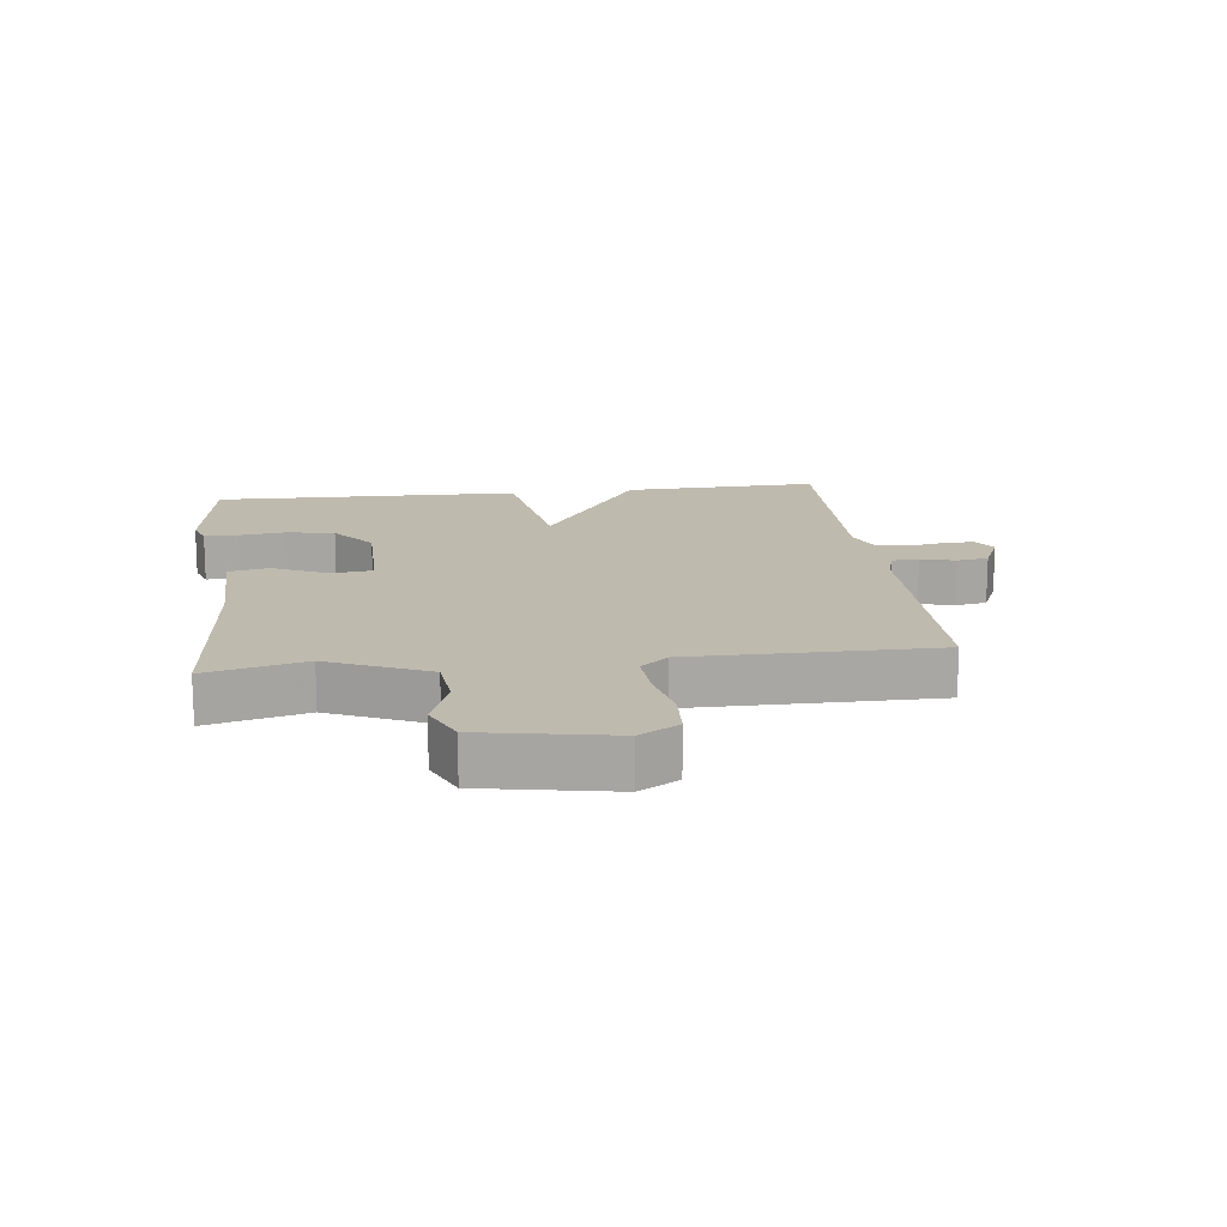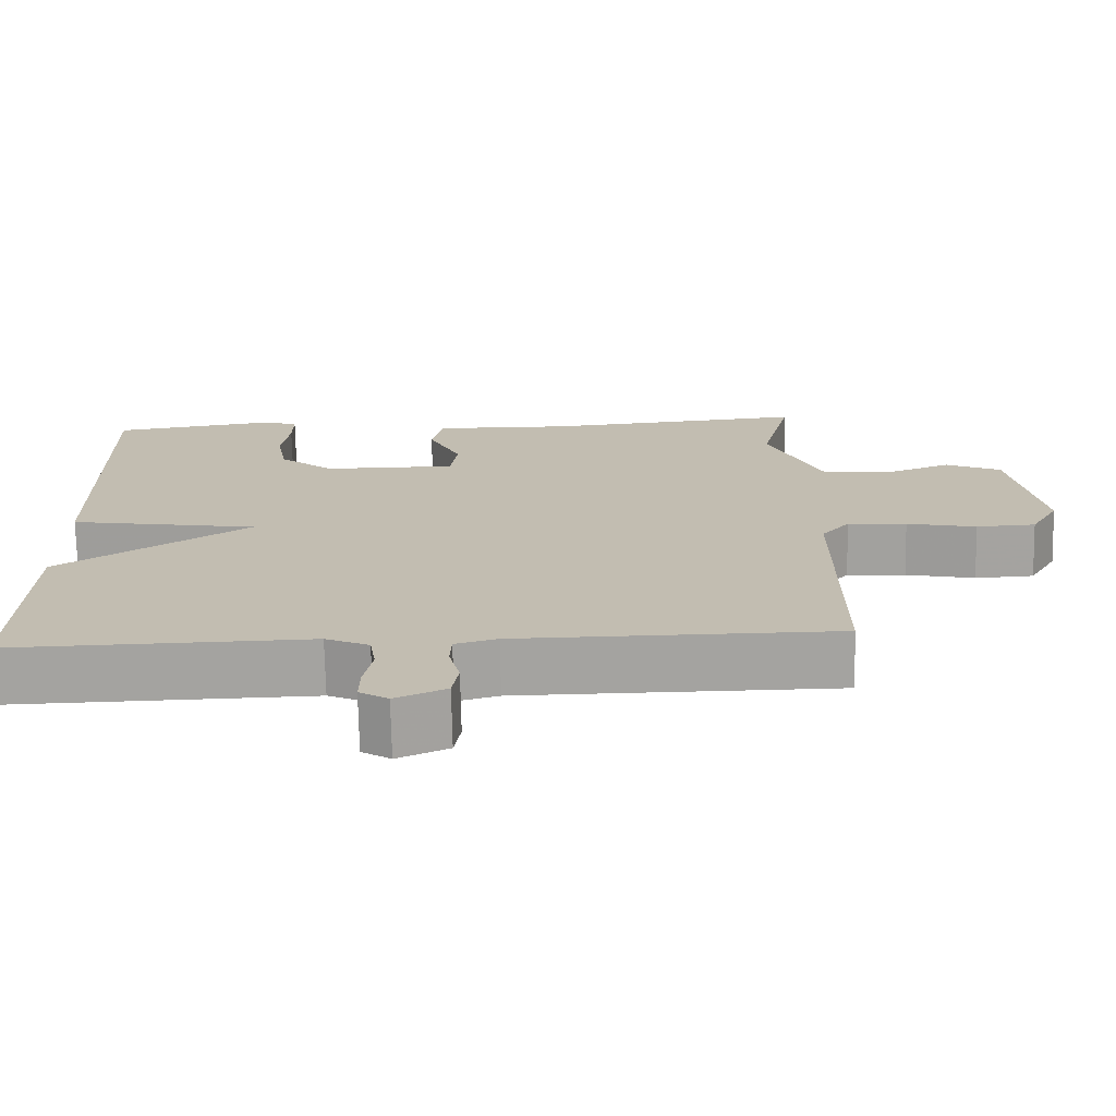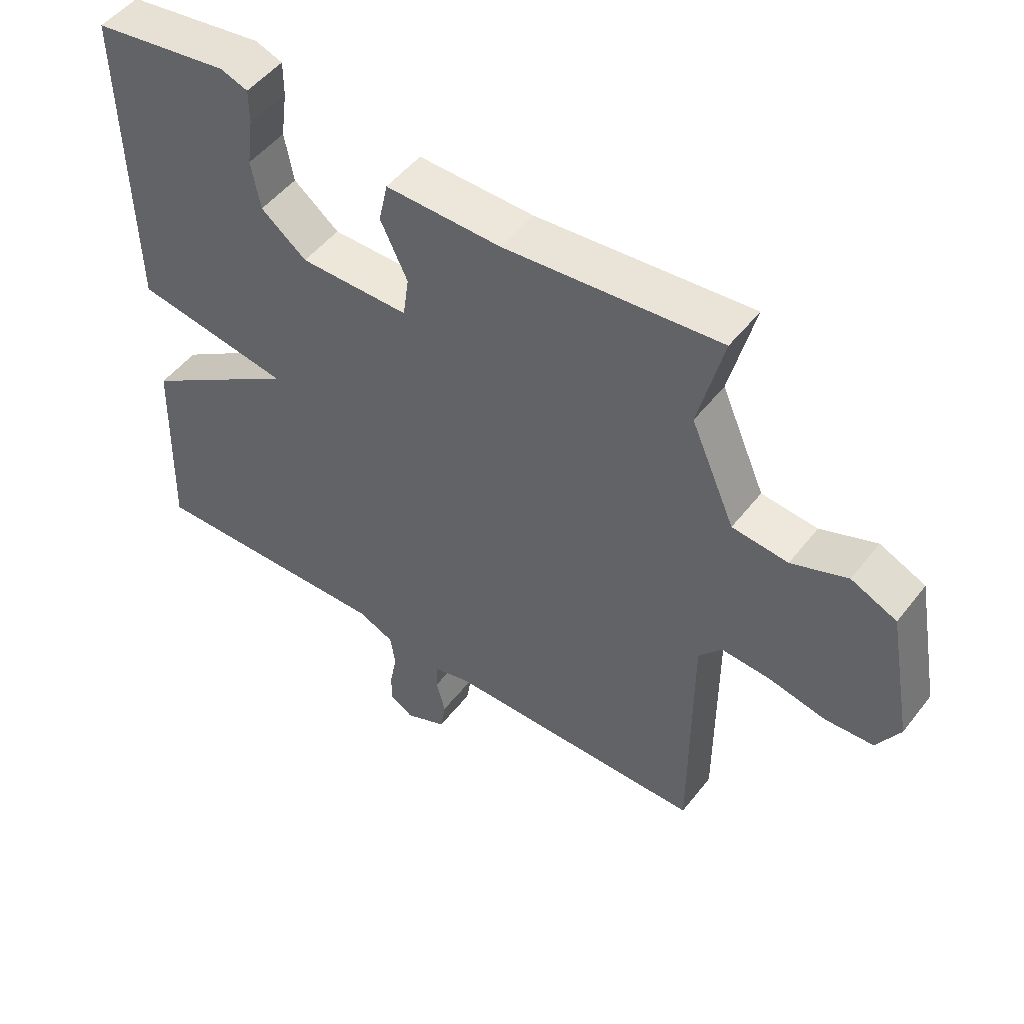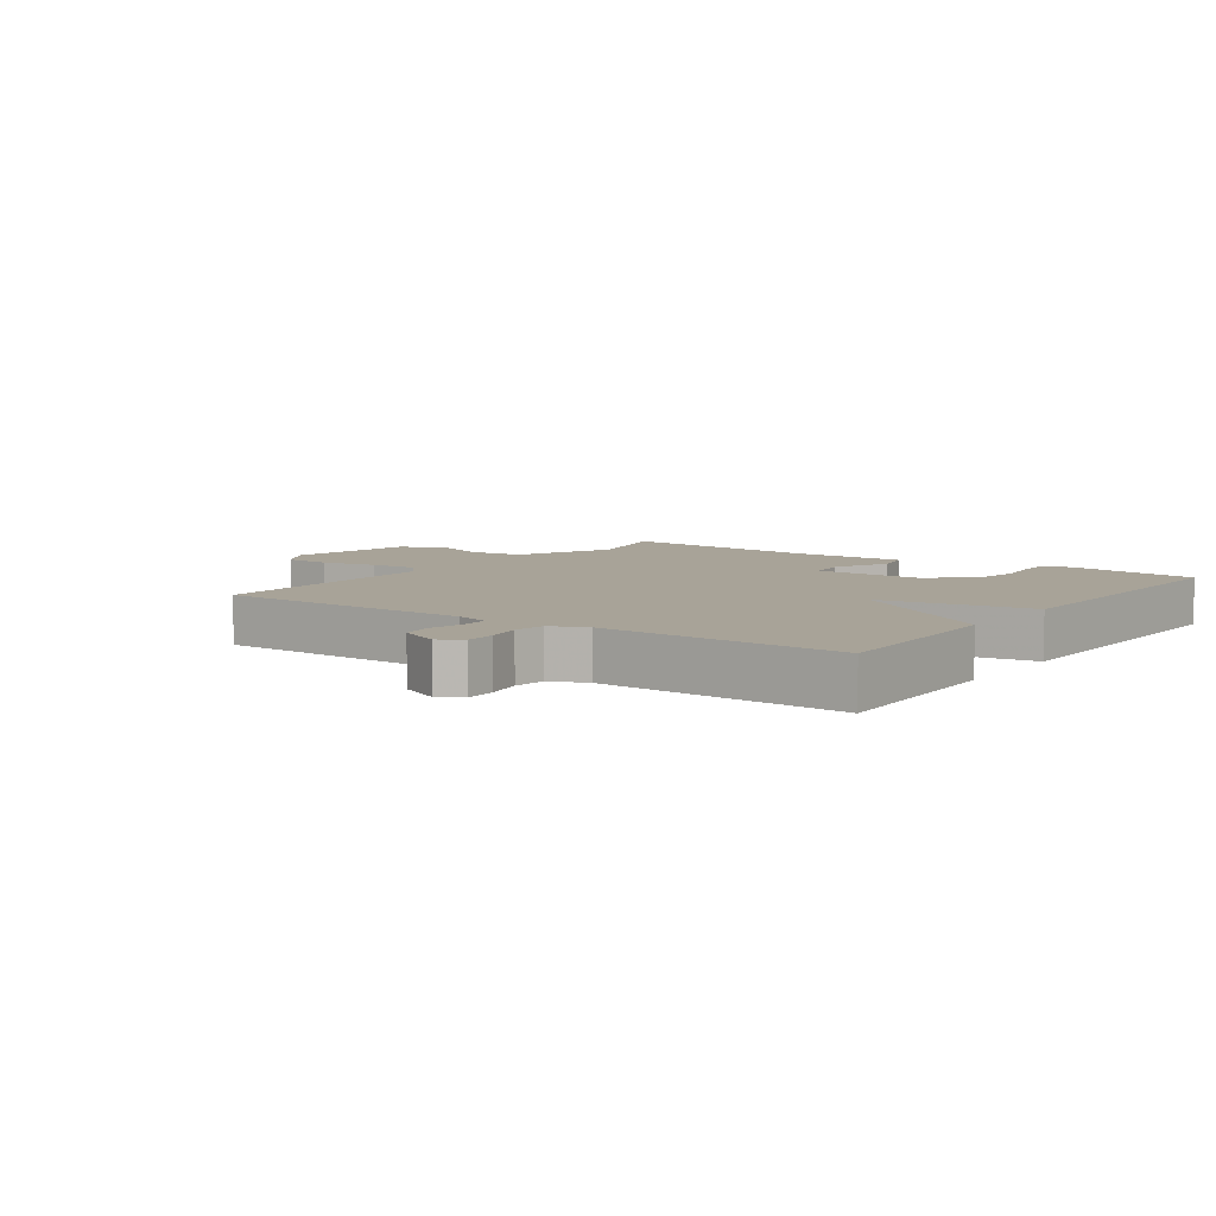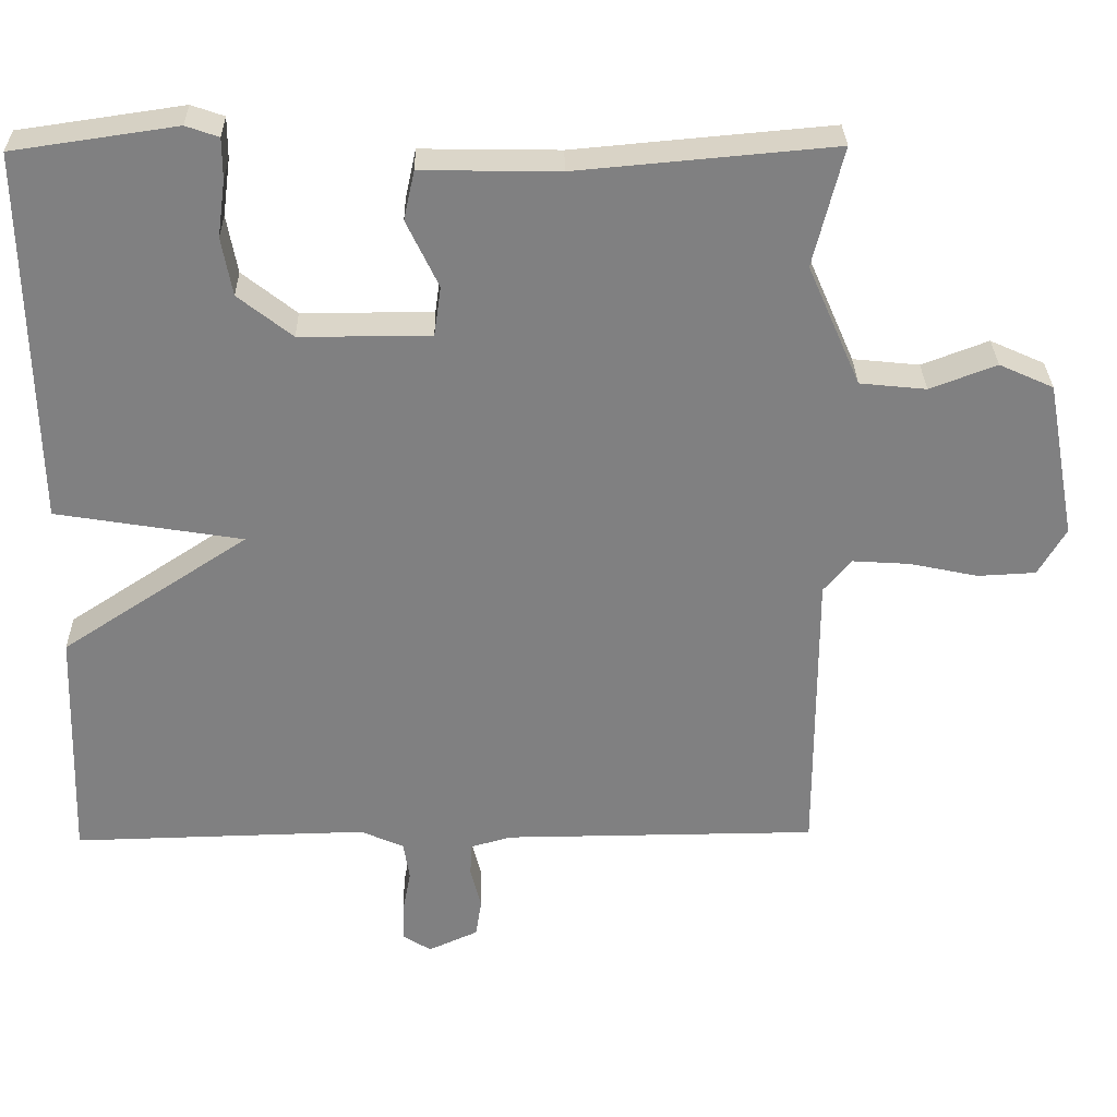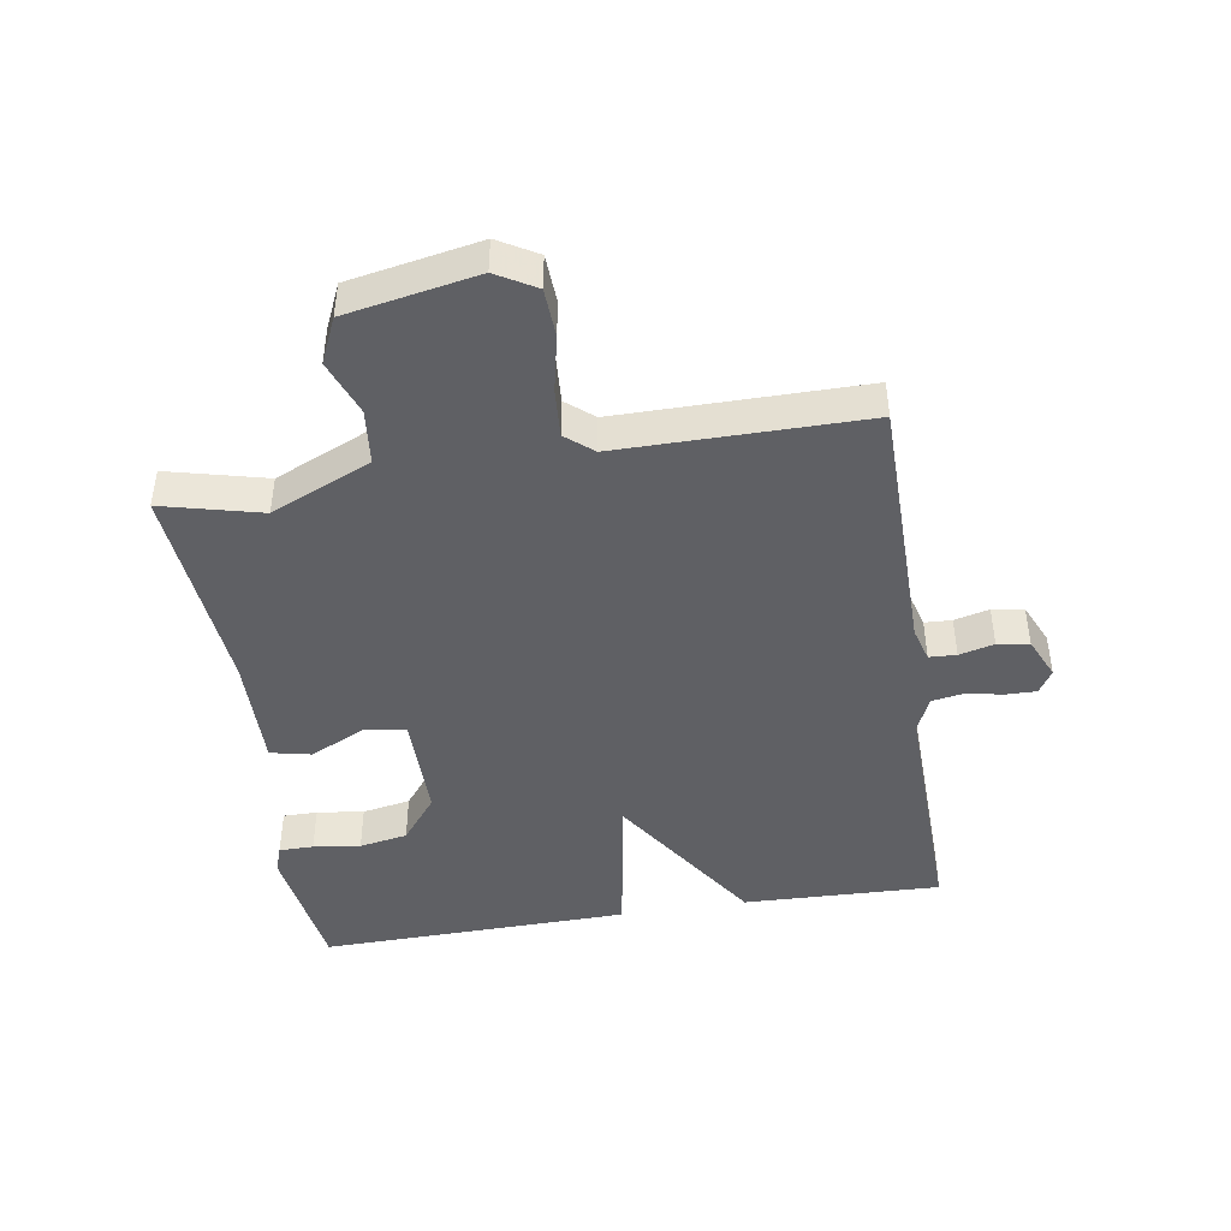
<metadata>
{"format":"obj","ext":"obj","renderer":"f3d","projection":"perspective","resolution":1024,"background":"white","views":[{"elev":15.6,"azim":83.1,"up":"+Y"},{"elev":-72.7,"azim":1.2,"up":"+Z"},{"elev":50.0,"azim":36.4,"up":"+Z"},{"elev":6.9,"azim":-144.2,"up":"+Y"},{"elev":29.9,"azim":-1.1,"up":"+Z"},{"elev":-44.6,"azim":99.1,"up":"+Y"}]}
</metadata>
<code>
v 0.5 0.07 -0.5
v 0.09 0.07 -0.503
v 0.036 0.07 -0.518
v 0.034 0.07 -0.561
v 0.048 0.07 -0.616
v 0.04 0.07 -0.666
v -0.025 0.07 -0.695
v -0.062 0.07 -0.672
v -0.061 0.07 -0.624
v -0.05 0.07 -0.566
v -0.058 0.07 -0.516
v -0.114 0.07 -0.491
v -0.5 0.07 -0.5
v -0.49 0.07 -0.189
v -0.246 0.07 -0.029
v -0.49 0.07 0.011
v -0.5 0.07 0.5
v -0.286 0.07 0.531
v -0.243 0.07 0.516
v -0.243 0.07 0.462
v -0.253 0.07 0.388
v -0.239 0.07 0.312
v -0.168 0.07 0.256
v 0.003 0.07 0.256
v 0.012 0.07 0.321
v -0.03 0.07 0.409
v -0.016 0.07 0.473
v 0.164 0.07 0.47
v 0.5 0.07 0.5
v 0.461 0.07 0.344
v 0.53 0.07 0.186
v 0.617 0.07 0.177
v 0.704 0.07 0.21
v 0.775 0.07 0.178
v 0.813 0.07 -0.028
v 0.777 0.07 -0.09
v 0.701 0.07 -0.094
v 0.612 0.07 -0.075
v 0.536 0.07 -0.07
v 0.5 0.07 -0.113
v 0.5 0 -0.5
v 0.09 0 -0.503
v 0.036 0 -0.518
v 0.034 0 -0.561
v 0.048 0 -0.616
v 0.04 0 -0.666
v -0.025 0 -0.695
v -0.062 0 -0.672
v -0.061 0 -0.624
v -0.05 0 -0.566
v -0.058 0 -0.516
v -0.114 0 -0.491
v -0.5 0 -0.5
v -0.49 0 -0.189
v -0.246 0 -0.029
v -0.49 0 0.011
v -0.5 0 0.5
v -0.286 0 0.531
v -0.243 0 0.516
v -0.243 0 0.462
v -0.253 0 0.388
v -0.239 0 0.312
v -0.168 0 0.256
v 0.003 0 0.256
v 0.012 0 0.321
v -0.03 0 0.409
v -0.016 0 0.473
v 0.164 0 0.47
v 0.5 0 0.5
v 0.461 0 0.344
v 0.53 0 0.186
v 0.617 0 0.177
v 0.704 0 0.21
v 0.775 0 0.178
v 0.813 0 -0.028
v 0.777 0 -0.09
v 0.701 0 -0.094
v 0.612 0 -0.075
v 0.536 0 -0.07
v 0.5 0 -0.113
f 36 37 38
f 35 36 38
f 34 35 38
f 33 34 38
f 32 33 38
f 31 32 38 39
f 30 31 39 40
f 28 29 30
f 30 40 1
f 28 30 1
f 27 28 1
f 26 27 1
f 25 26 1
f 19 20 21
f 18 19 21
f 17 18 21
f 16 17 21
f 15 16 21 22
f 12 13 14 15
f 15 22 23
f 12 15 23
f 11 12 23
f 8 9 10
f 7 8 10
f 6 7 10
f 5 6 10
f 4 5 10
f 11 23 24
f 10 11 24
f 4 10 24
f 3 4 24
f 25 1 2
f 2 3 24 25
f 78 77 76
f 78 76 75
f 78 75 74
f 78 74 73
f 78 73 72
f 79 78 72 71
f 80 79 71 70
f 70 69 68
f 41 80 70
f 41 70 68
f 41 68 67
f 41 67 66
f 41 66 65
f 61 60 59
f 61 59 58
f 61 58 57
f 61 57 56
f 62 61 56 55
f 55 54 53 52
f 63 62 55
f 63 55 52
f 63 52 51
f 50 49 48
f 50 48 47
f 50 47 46
f 50 46 45
f 50 45 44
f 64 63 51
f 64 51 50
f 64 50 44
f 64 44 43
f 42 41 65
f 65 64 43 42
f 1 41 42 2
f 2 42 43 3
f 3 43 44 4
f 4 44 45 5
f 5 45 46 6
f 6 46 47 7
f 7 47 48 8
f 8 48 49 9
f 9 49 50 10
f 10 50 51 11
f 11 51 52 12
f 12 52 53 13
f 13 53 54 14
f 14 54 55 15
f 15 55 56 16
f 16 56 57 17
f 17 57 58 18
f 18 58 59 19
f 19 59 60 20
f 20 60 61 21
f 21 61 62 22
f 22 62 63 23
f 23 63 64 24
f 24 64 65 25
f 25 65 66 26
f 26 66 67 27
f 27 67 68 28
f 28 68 69 29
f 29 69 70 30
f 30 70 71 31
f 31 71 72 32
f 32 72 73 33
f 33 73 74 34
f 34 74 75 35
f 35 75 76 36
f 36 76 77 37
f 37 77 78 38
f 38 78 79 39
f 39 79 80 40
f 40 80 41 1

</code>
